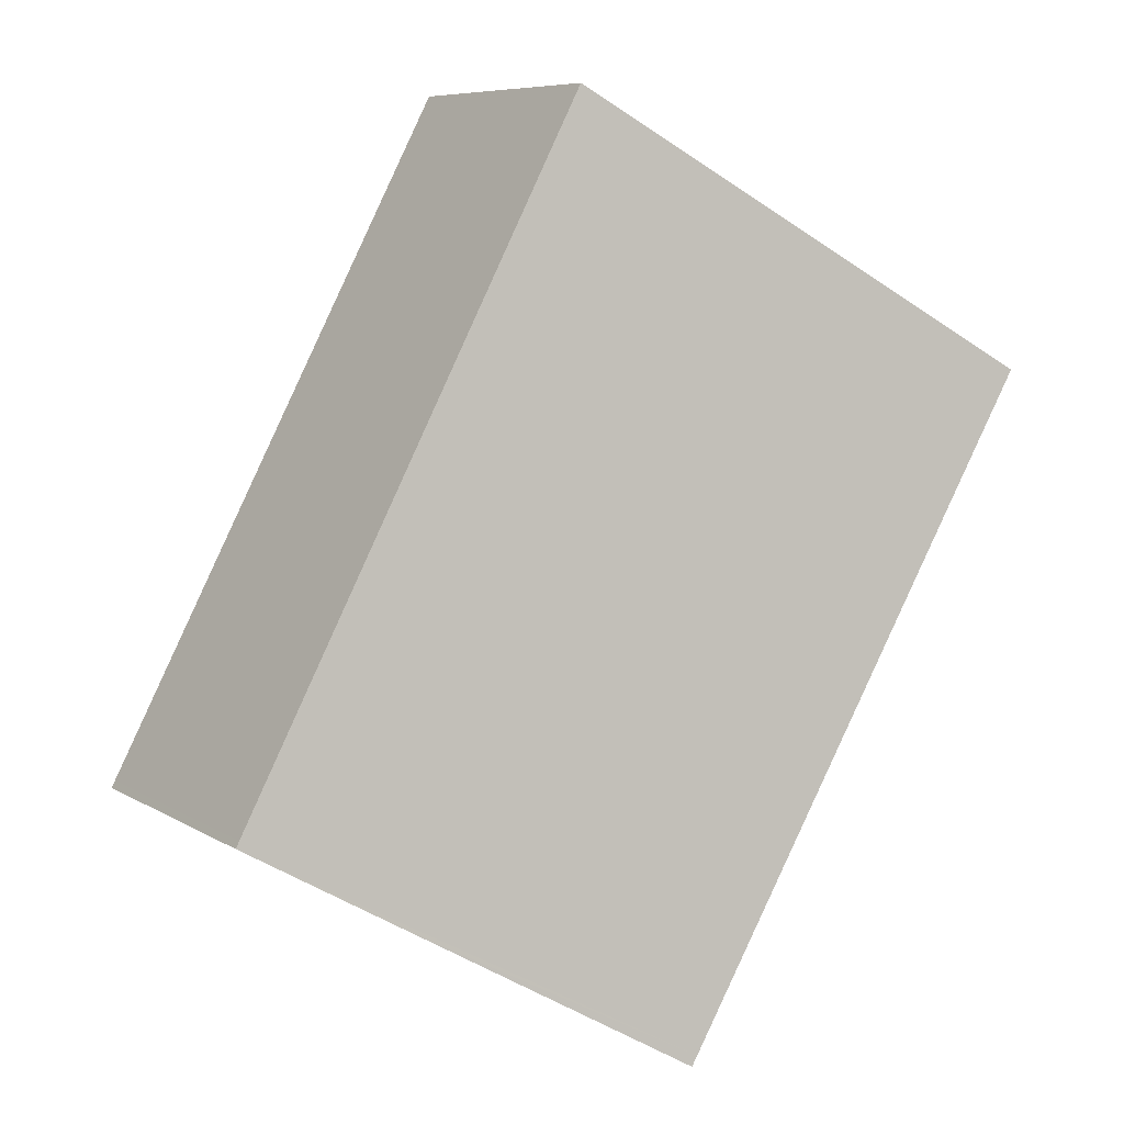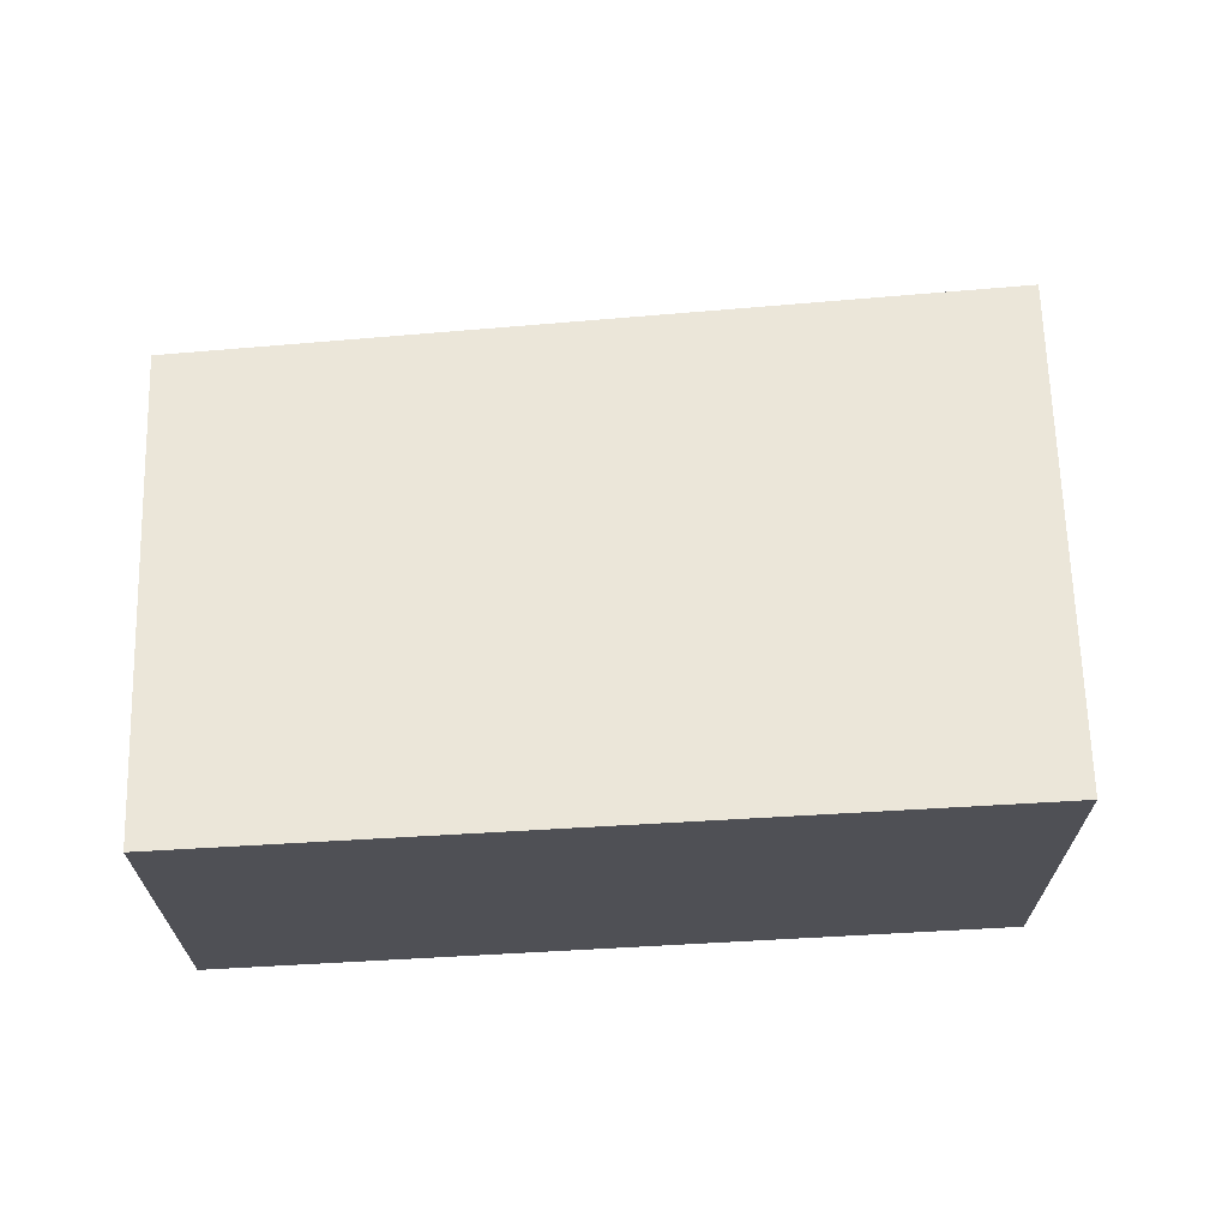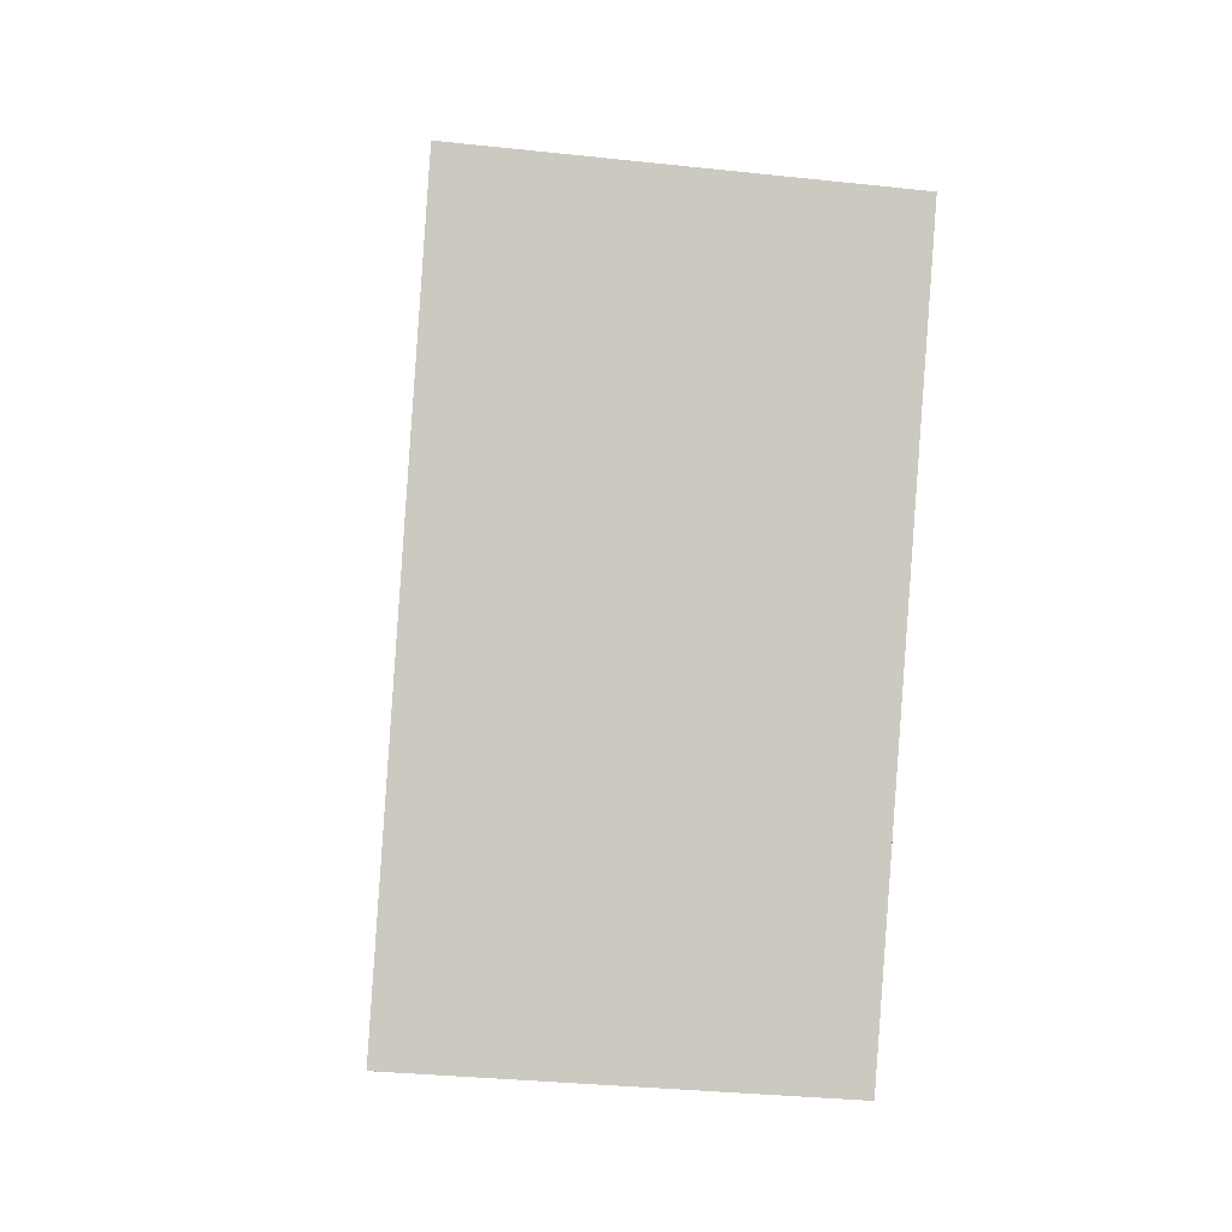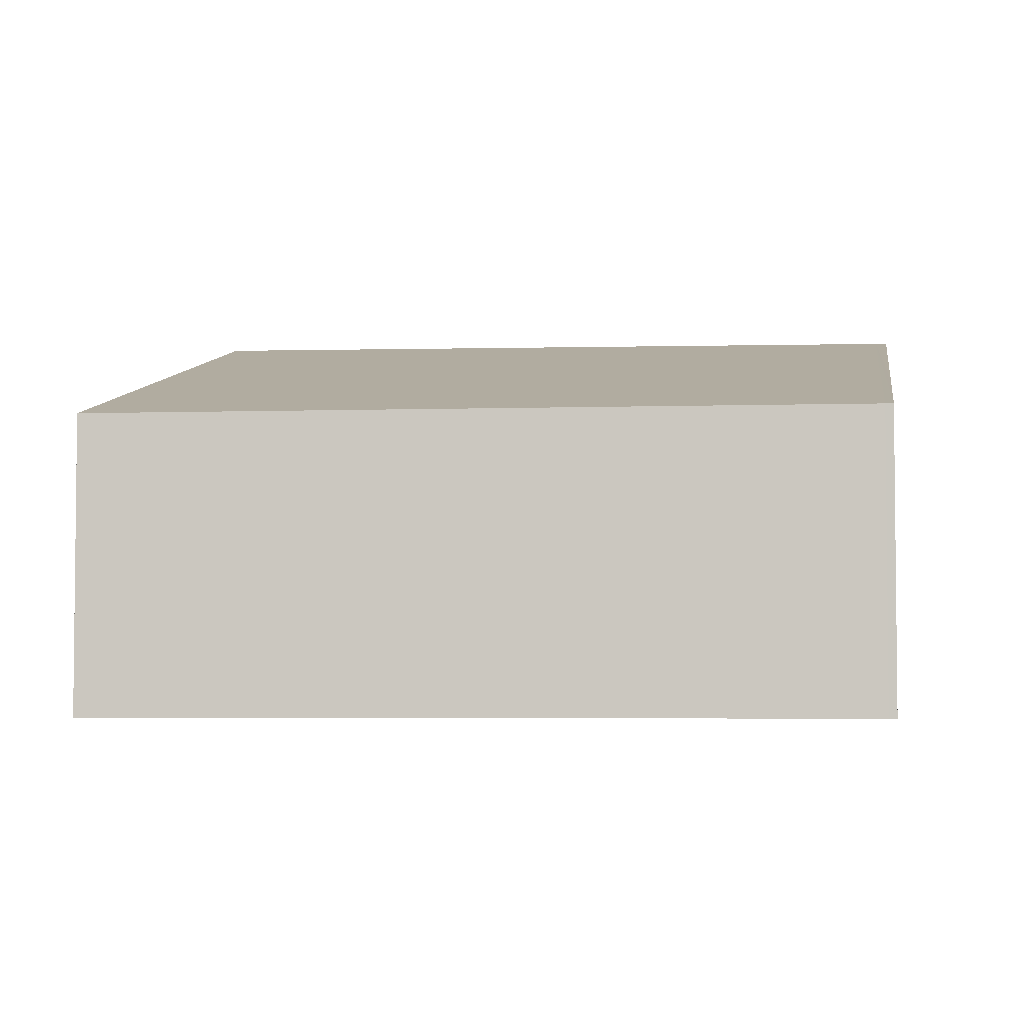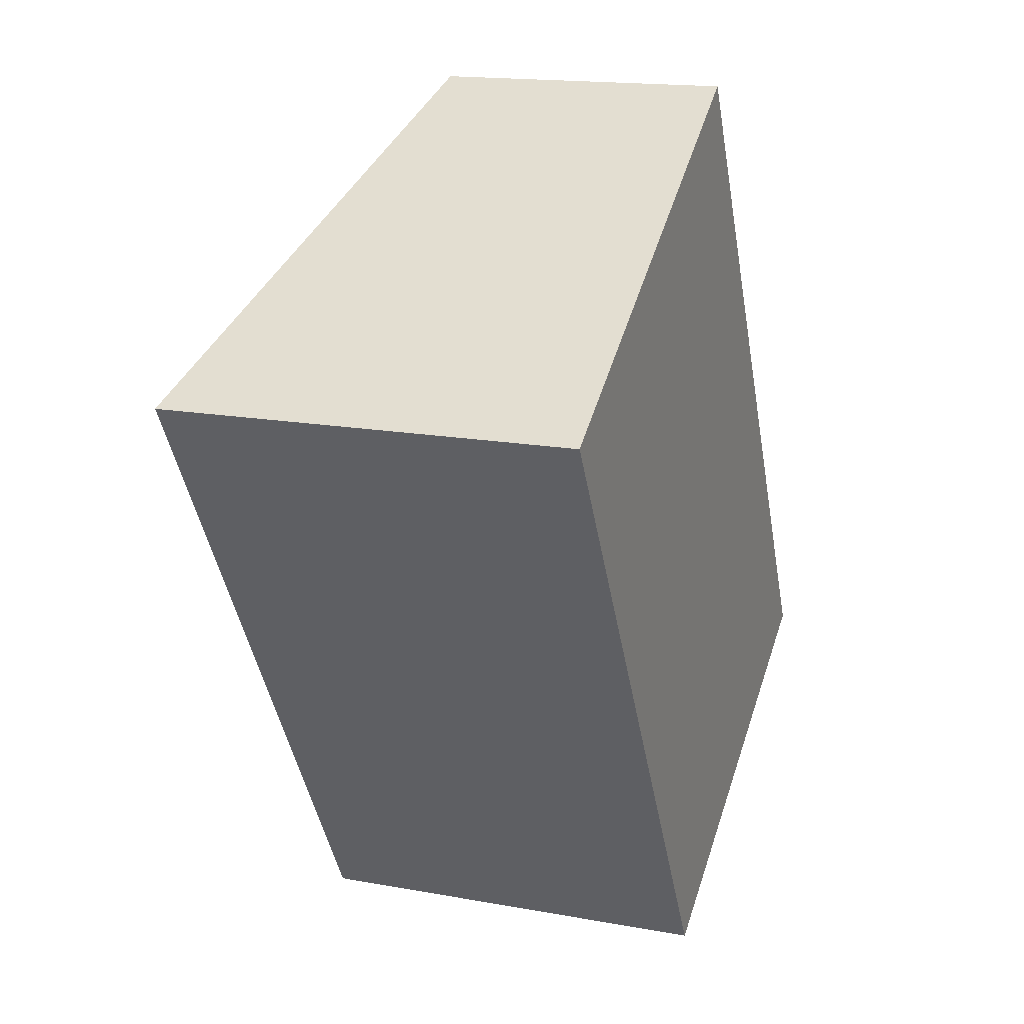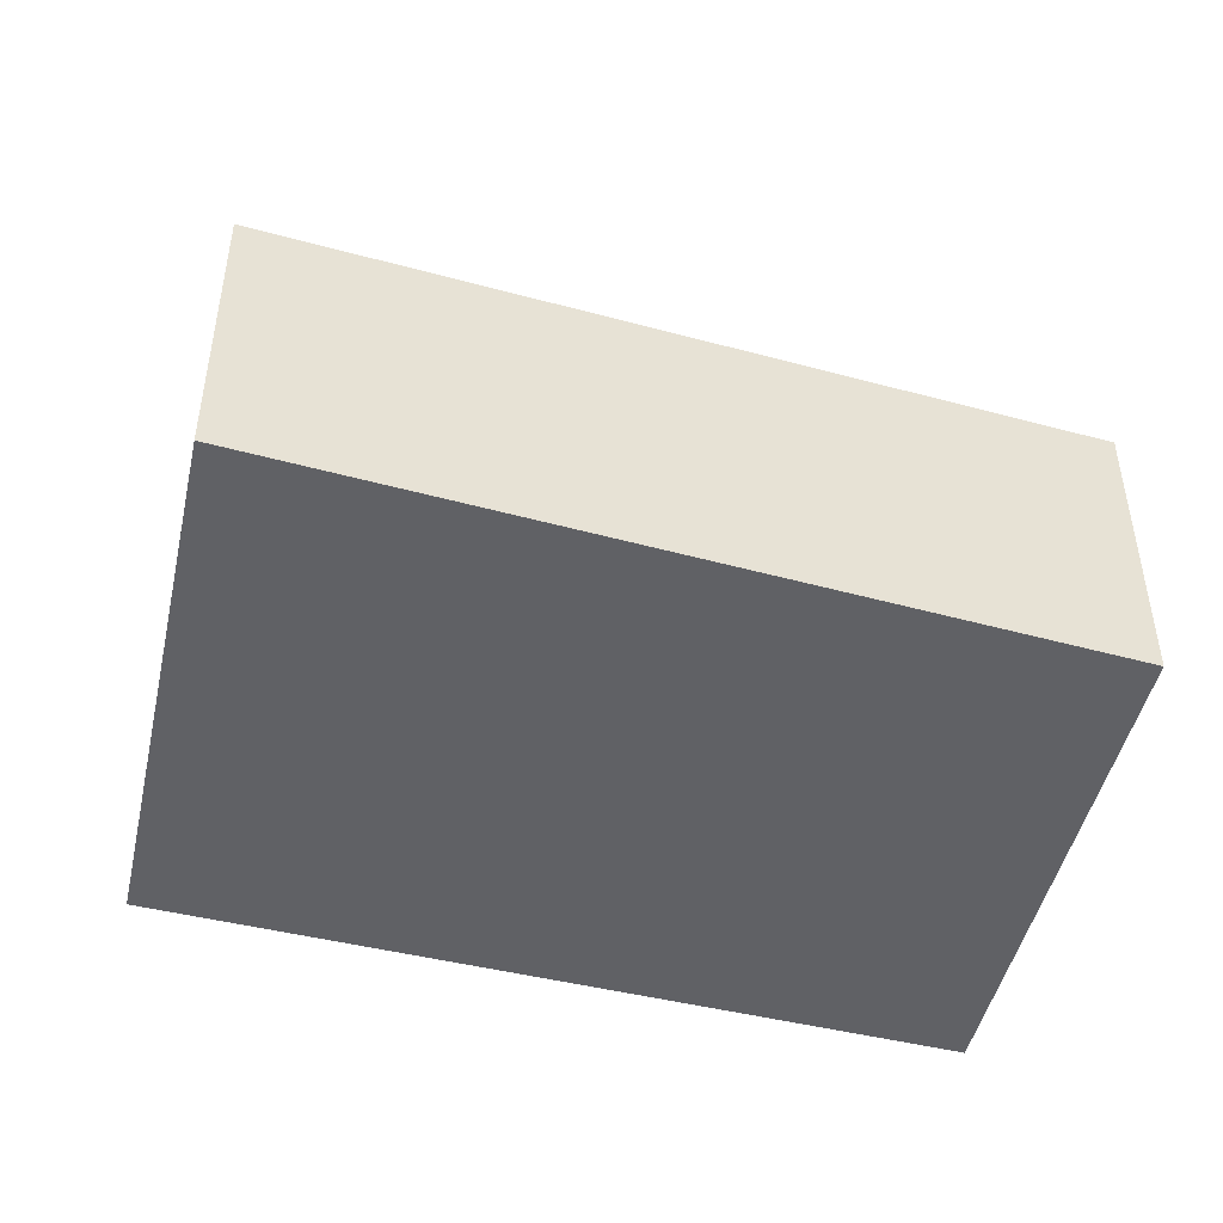
<metadata>
{"format":"obj","ext":"obj","renderer":"f3d","projection":"perspective","resolution":1024,"background":"white","views":[{"elev":7.6,"azim":147.9,"up":"+Z"},{"elev":70.4,"azim":-123.1,"up":"+Y"},{"elev":-32.7,"azim":-98.5,"up":"+Z"},{"elev":-4.2,"azim":67.9,"up":"+Y"},{"elev":16.5,"azim":-69.5,"up":"+Z"},{"elev":-49.4,"azim":45.2,"up":"+Y"}]}
</metadata>
<code>
v  2.878 3.223 -4.978
v  4.945 2.615 -3.875
v  2.923 3.222 -5.056
v  6.124 2.26 -3.186
v  6.095 2.26 -3.132
v  3.291 2.26 2.125
v  0 3.274 2.005e-16
v  3.291 -1.301e-16 2.125
v  6.095 1.918e-16 -3.132
v  6.124 1.951e-16 -3.186
v  2.923 3.096e-16 -5.056
v  4.945 2.373e-16 -3.875
v  0 0 0
v  2.878 3.048e-16 -4.978
g defaultobject
f 1 2 3
f 2 1 4
f 4 1 5
f 5 1 6
f 6 1 7
f 8 5 6
f 5 8 9
f 5 9 4
f 4 9 10
f 10 2 4
f 2 10 3
f 3 10 11
f 11 10 12
f 11 1 3
f 1 11 7
f 7 11 13
f 13 11 14
f 13 6 7
f 6 13 8
f 9 12 10
f 12 9 8
f 12 8 11
f 11 8 14
f 14 8 13

</code>
